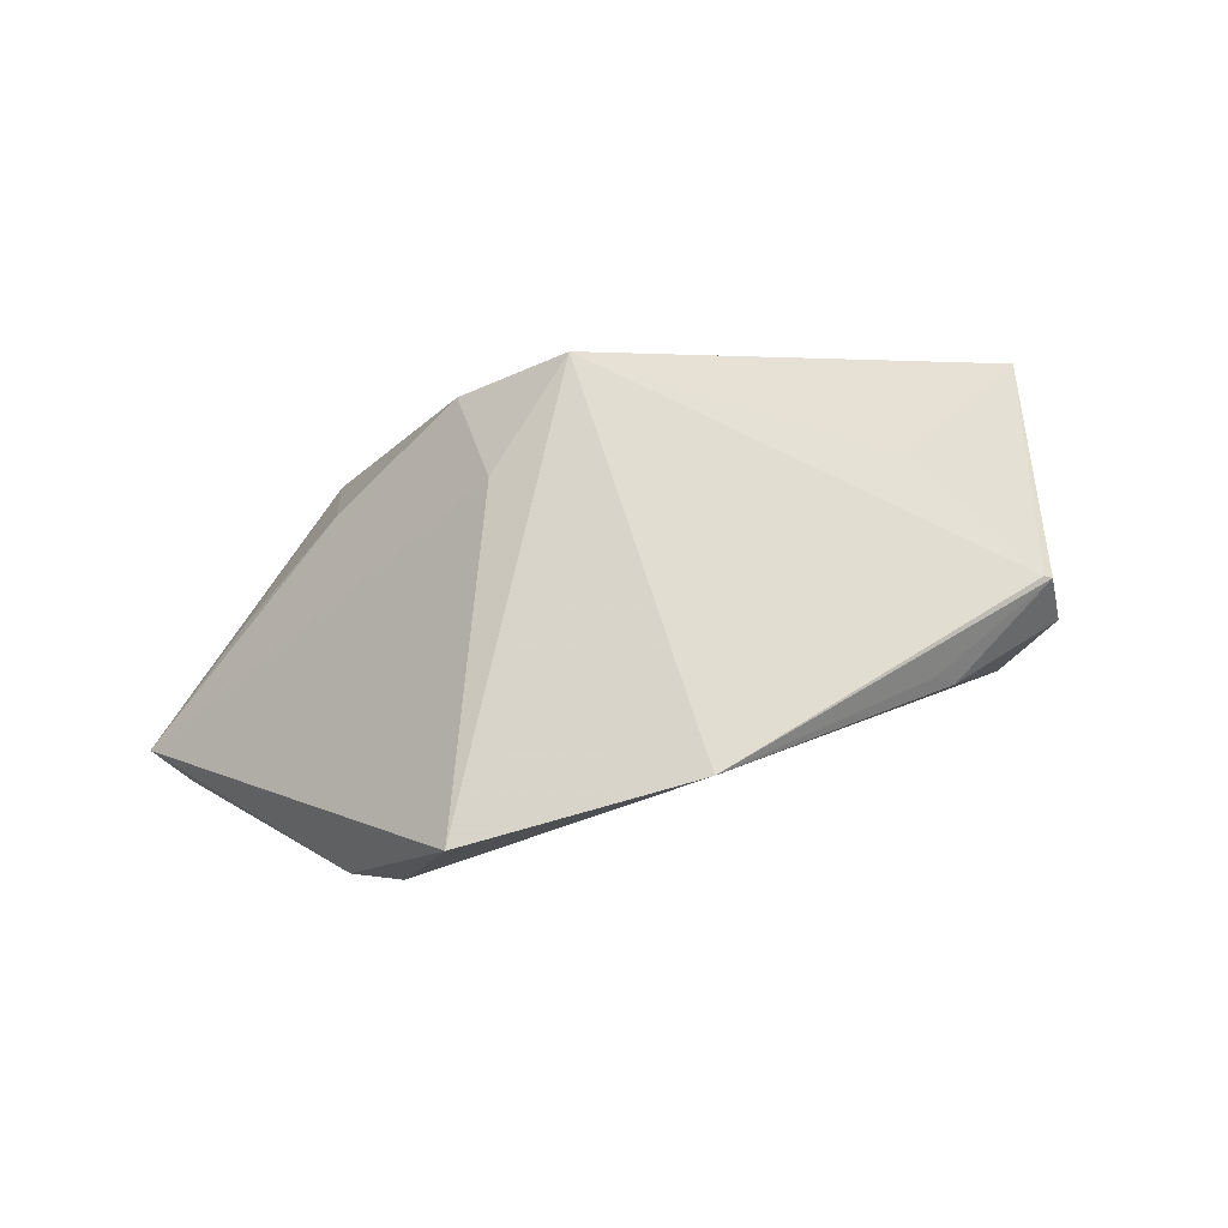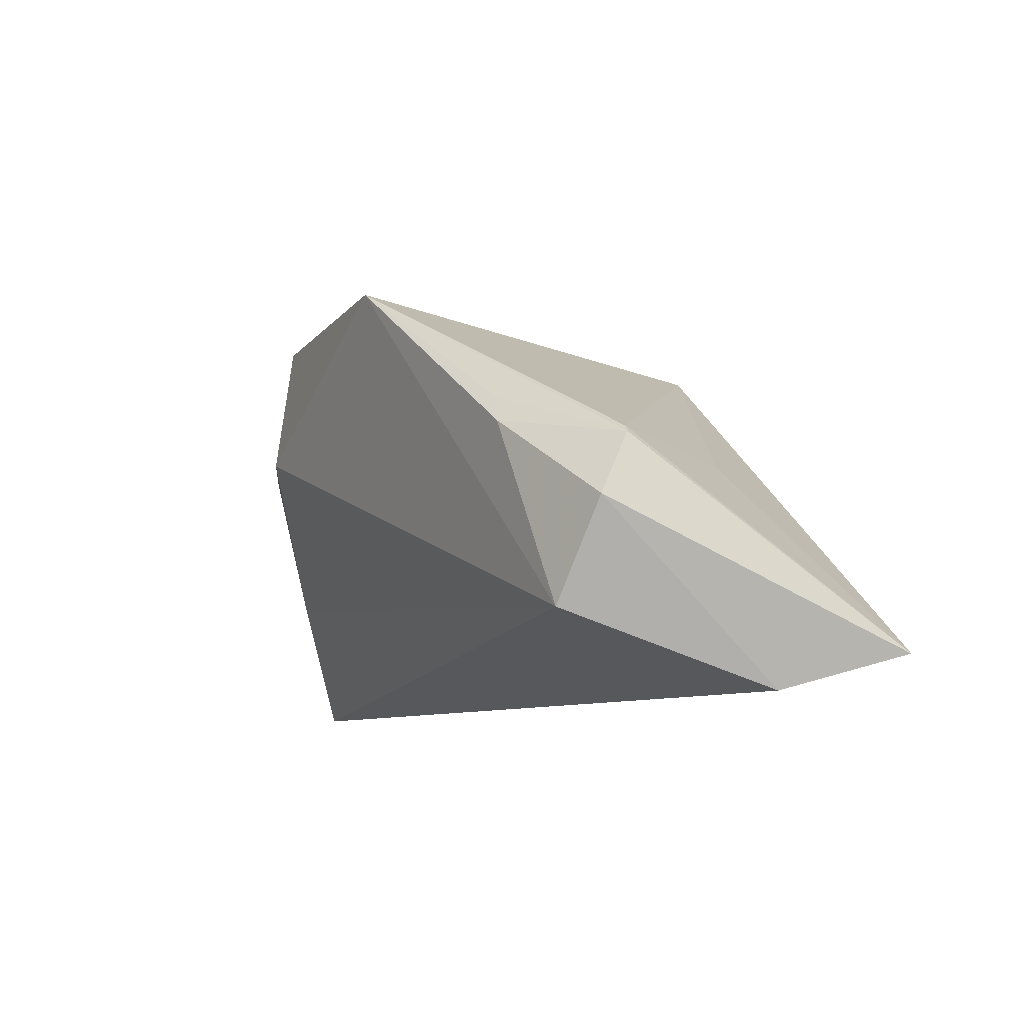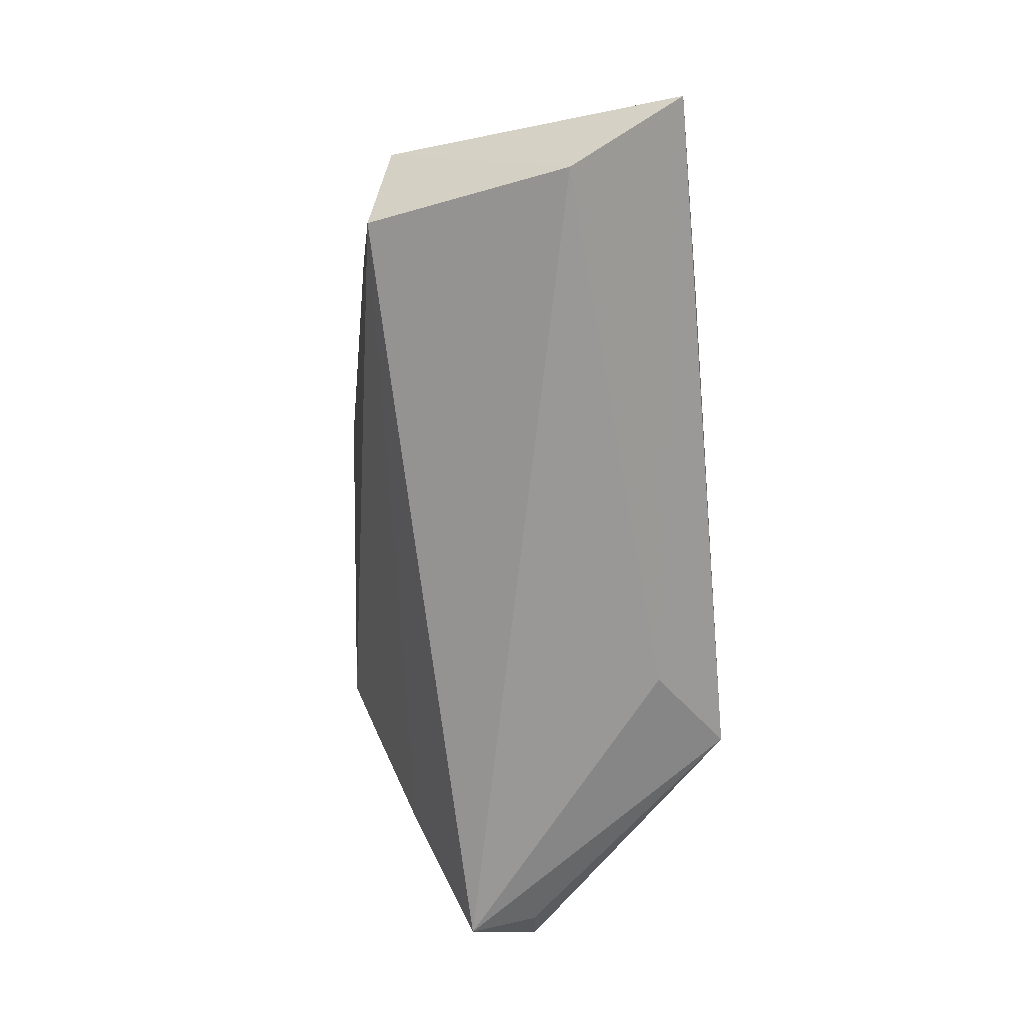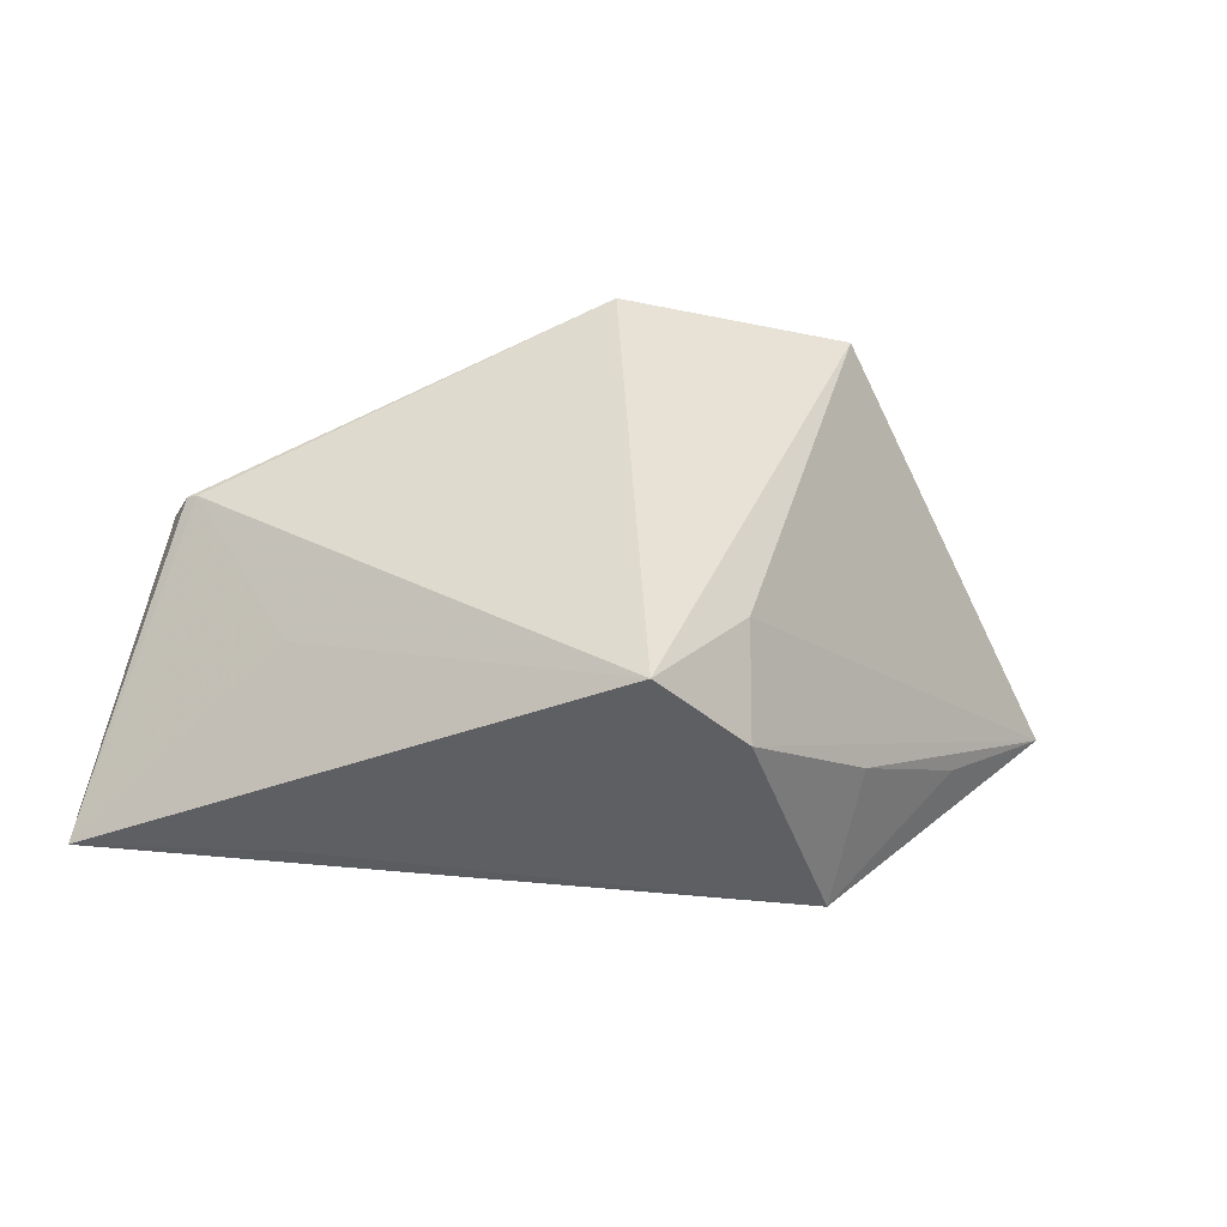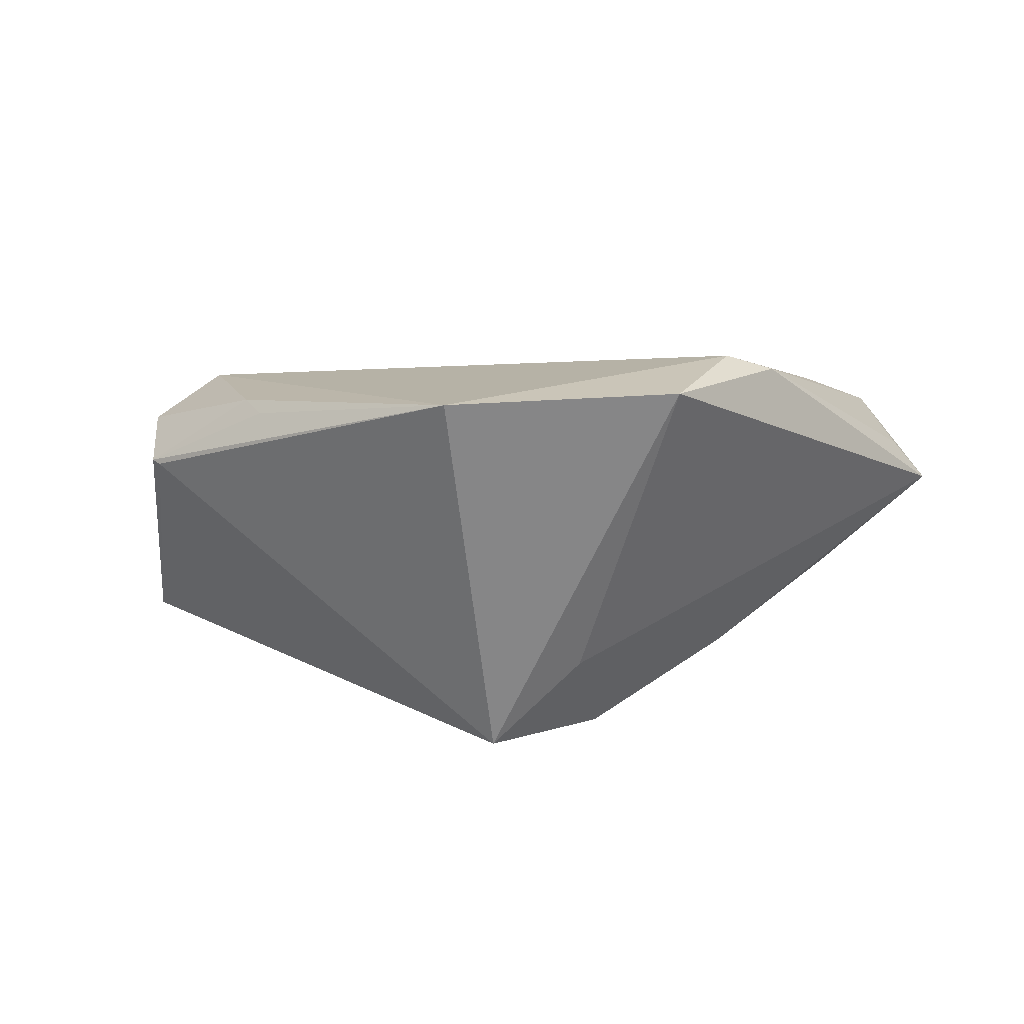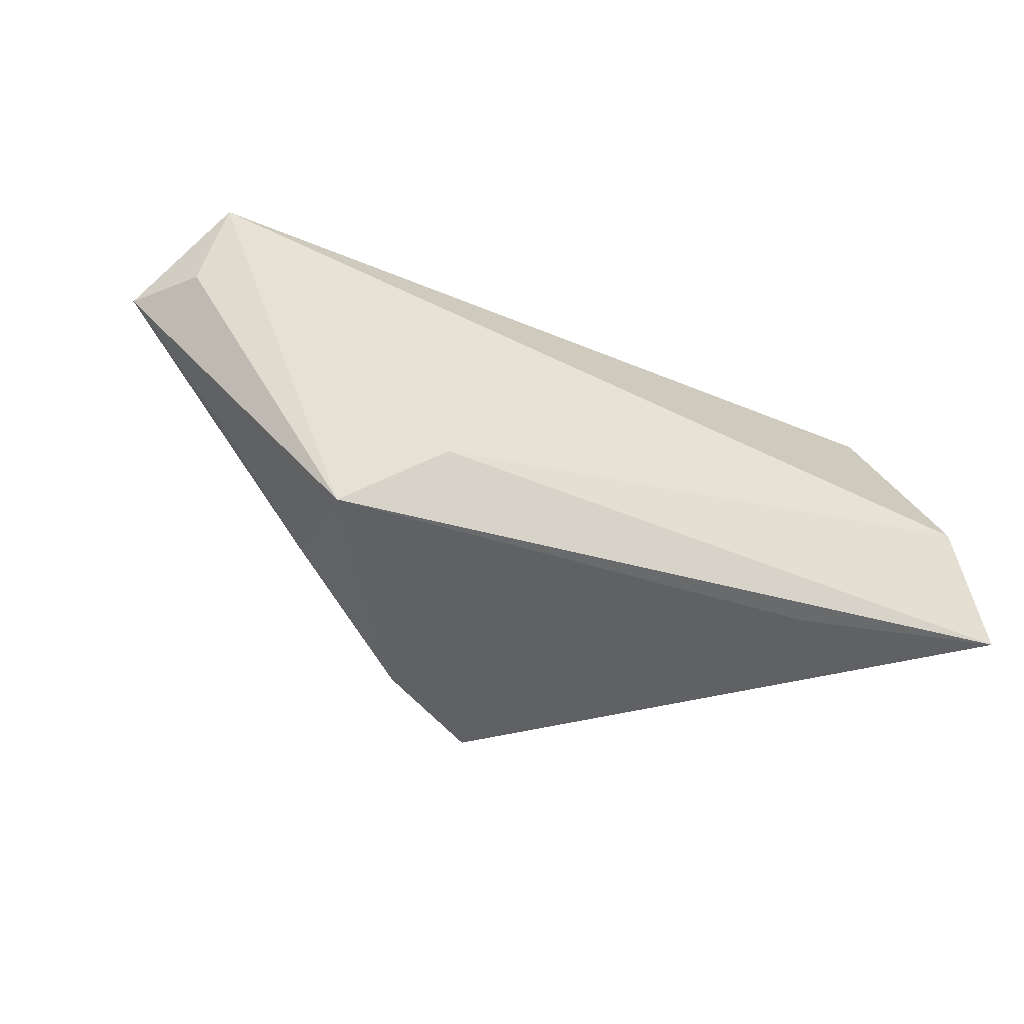
<metadata>
{"format":"obj","ext":"obj","renderer":"f3d","projection":"perspective","resolution":1024,"background":"white","views":[{"elev":79.5,"azim":-11.9,"up":"+Y"},{"elev":-8.6,"azim":67.5,"up":"+Y"},{"elev":-70.3,"azim":95.4,"up":"+Y"},{"elev":-40.9,"azim":167.7,"up":"+Z"},{"elev":20.0,"azim":-174.2,"up":"+Z"},{"elev":-46.7,"azim":-21.3,"up":"+Z"}]}
</metadata>
<code>
v -0.06112 -0.01139 0.003775
v 0.03669 0.00519 -0.01064
v 0.05137 -0.001767 0.01237
v 0.05014 0.006043 0.008399
v 0.03254 0.01286 0.01801
v -0.04653 -0.005456 -0.007768
v -0.05682 -0.01292 0.008421
v 0.04898 0.006911 0.008079
v -0.03131 0.01369 0.02822
v 0.05141 -0.02395 -0.01045
v -0.01461 0.01564 -0.02511
v 0.03198 -0.01498 -0.02511
v -0.03165 -0.01324 -0.02486
v 0.05787 -0.01963 -0.02478
v 0.004141 0.03204 0.02579
v 0.04512 -0.01442 0.01541
v -0.05443 -0.01855 0.003406
v -0.01916 -0.01888 -0.01662
v -0.04345 -0.007024 0.01943
v -0.03734 0.01177 0.02606
v -0.001133 0.02469 -0.02511
v -0.05248 -0.02395 0.01179
v -0.03178 0.004215 -0.01692
v 0.03524 0.009258 0.0188
v -0.01286 0.02325 -0.01306
v -0.02536 0.02968 0.02747
f 18 13 14
f 9 16 15
f 22 7 1
f 13 18 22
f 15 21 26
f 26 9 15
f 15 16 24
f 14 21 2
f 10 18 14
f 10 22 18
f 16 22 10
f 16 9 19
f 19 22 16
f 1 13 17
f 17 22 1
f 13 22 17
f 1 11 23
f 23 11 13
f 12 21 14
f 12 11 21
f 14 13 12
f 13 11 12
f 21 11 25
f 25 26 21
f 25 11 1
f 1 26 25
f 20 26 1
f 9 26 20
f 1 7 20
f 20 19 9
f 7 22 20
f 22 19 20
f 5 4 15
f 15 24 5
f 5 24 4
f 3 24 16
f 4 24 3
f 14 4 3
f 3 10 14
f 16 10 3
f 8 2 21
f 8 21 15
f 15 4 8
f 8 4 14
f 14 2 8
f 6 13 1
f 1 23 6
f 6 23 13

</code>
